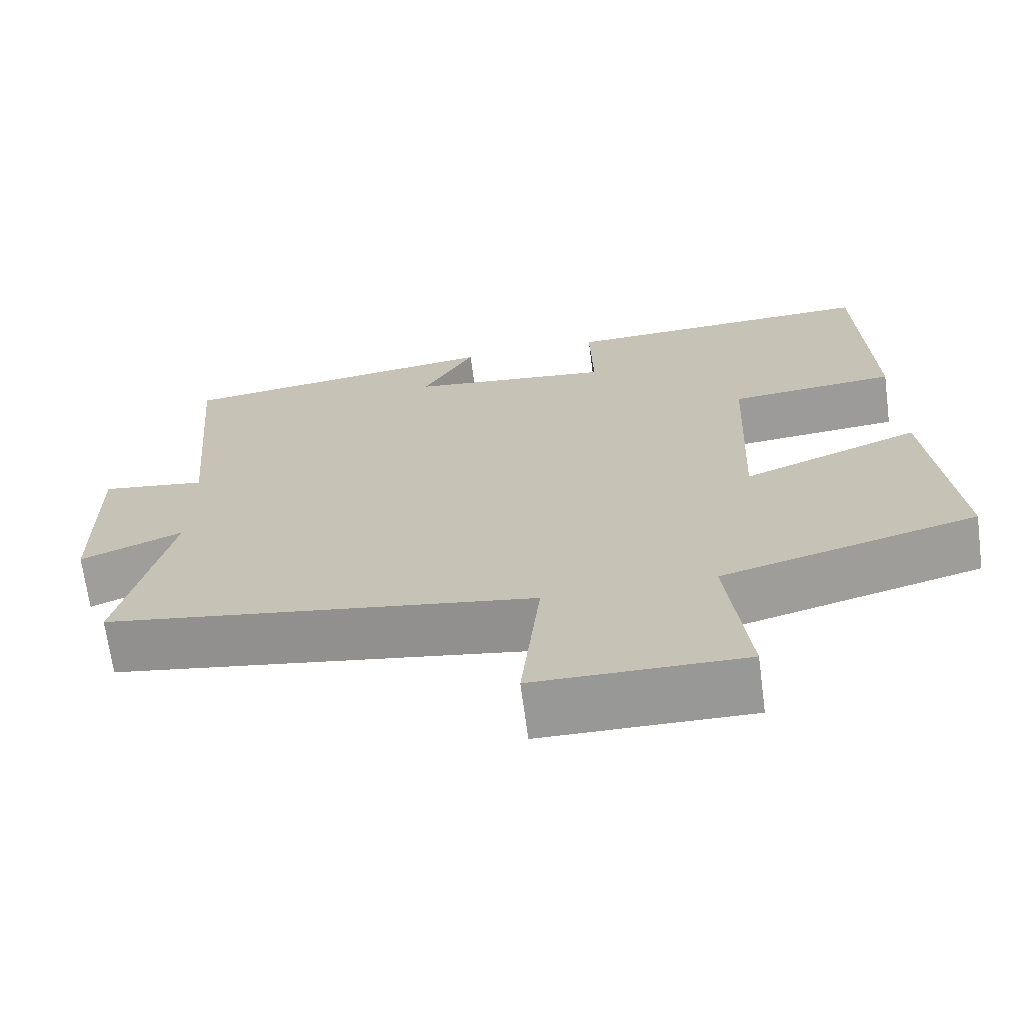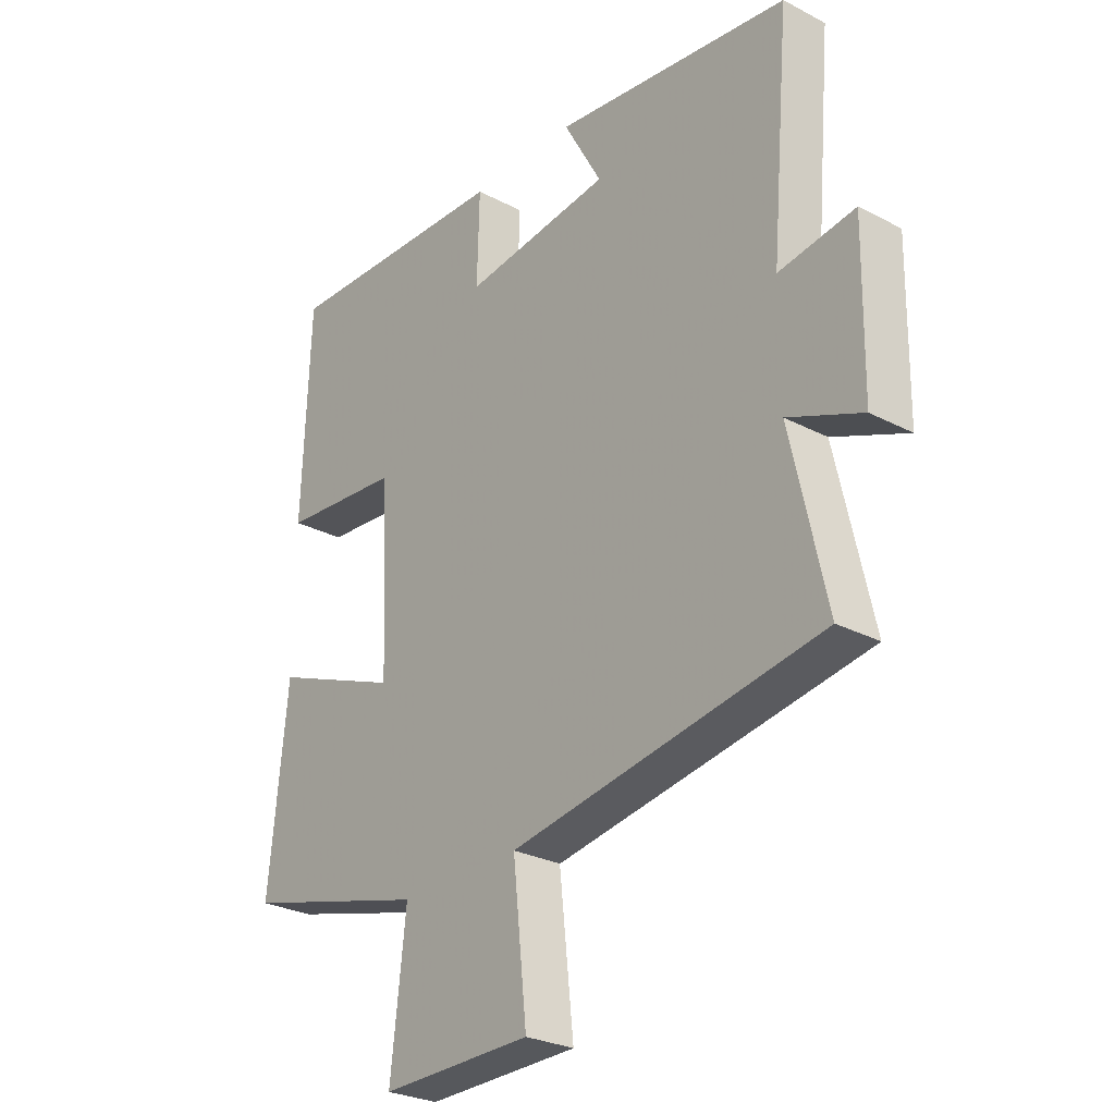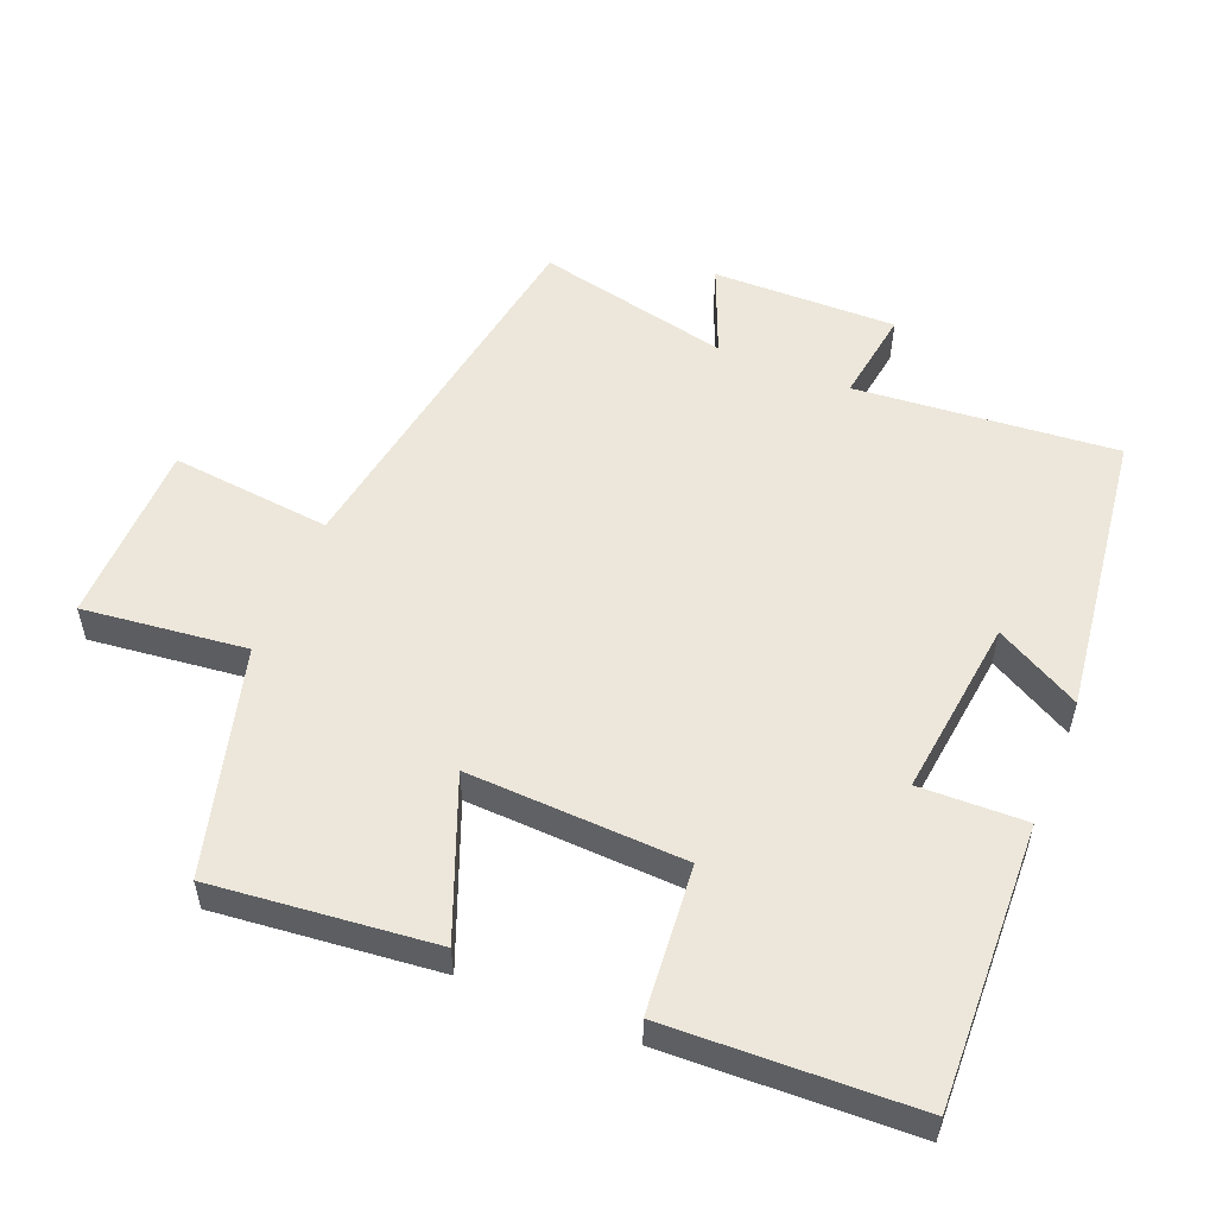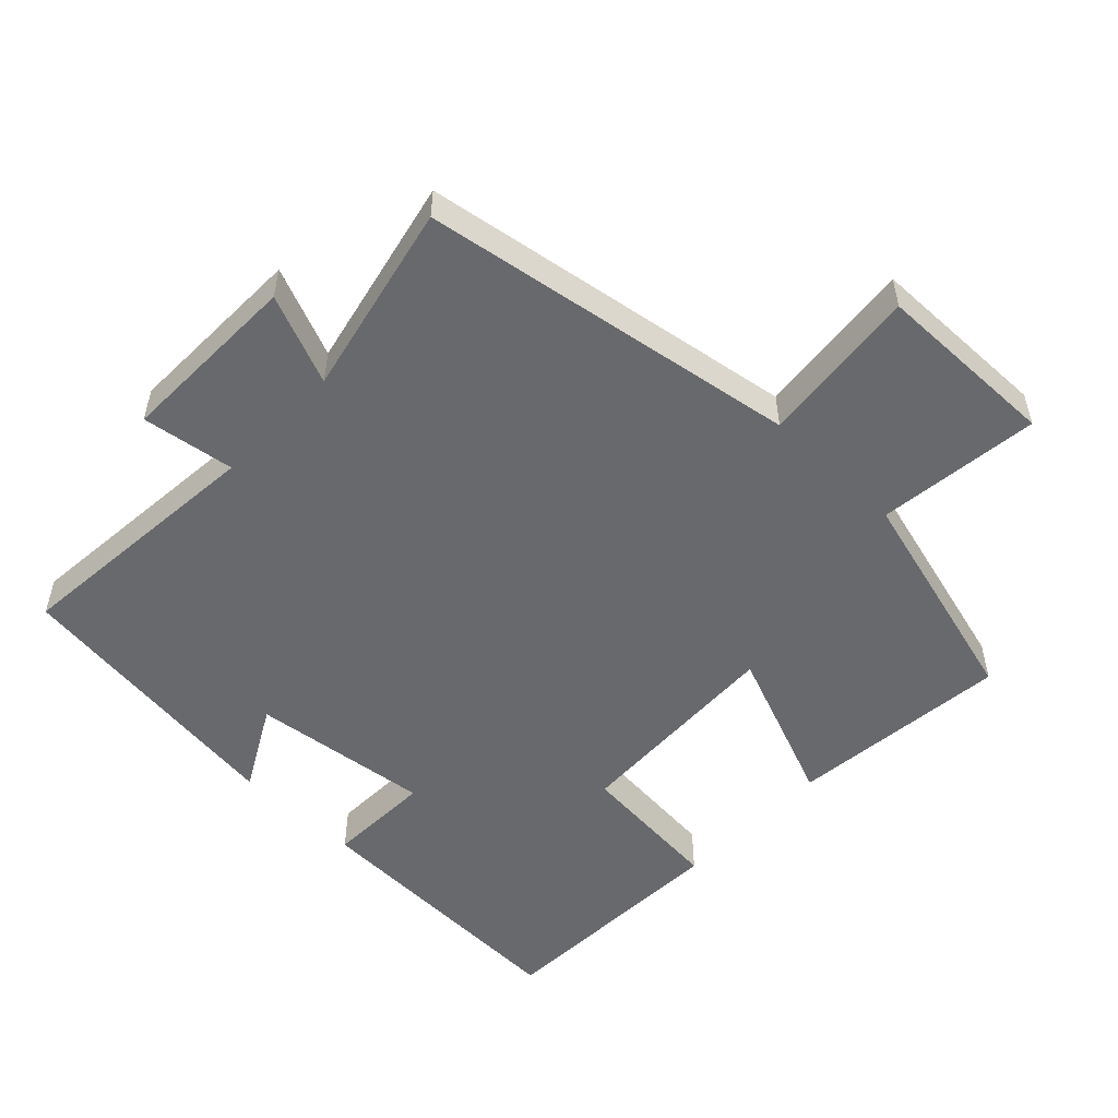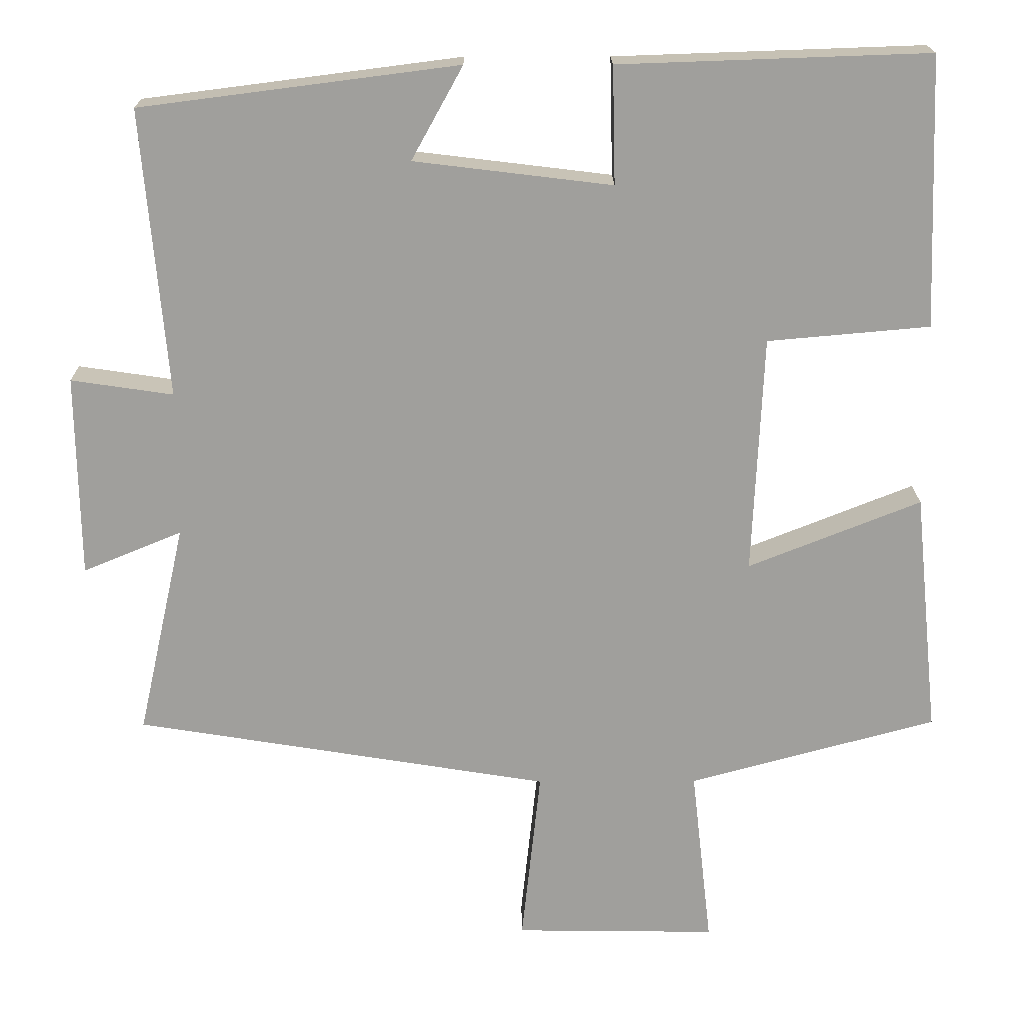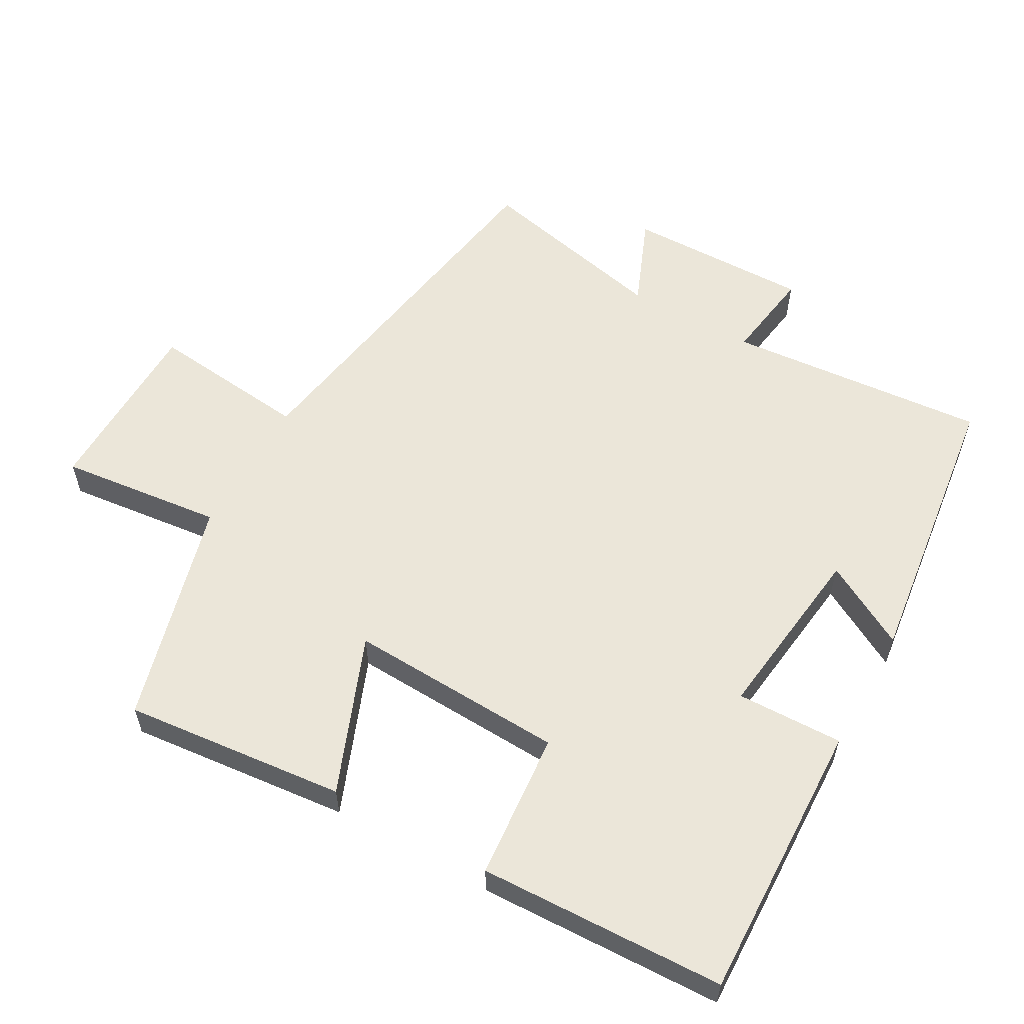
<metadata>
{"format":"obj","ext":"obj","renderer":"f3d","projection":"perspective","resolution":1024,"background":"white","views":[{"elev":-68.7,"azim":-172.5,"up":"+Z"},{"elev":-27.5,"azim":51.2,"up":"+Z"},{"elev":54.1,"azim":-67.9,"up":"+Y"},{"elev":-52.8,"azim":136.1,"up":"+Y"},{"elev":18.9,"azim":179.4,"up":"+Z"},{"elev":57.6,"azim":-60.6,"up":"+Y"}]}
</metadata>
<code>
v 0.533 0.07 0.446
v 0.5 0.07 0.066
v 0.635 0.07 0.086
v 0.631 0.07 -0.182
v 0.5 0.07 -0.128
v 0.563 0.07 -0.41
v 0.012 0.07 -0.5
v 0.037 0.07 -0.734
v -0.231 0.07 -0.738
v -0.204 0.07 -0.5
v -0.533 0.07 -0.411
v -0.5 0.07 -0.088
v -0.271 0.07 -0.179
v -0.285 0.07 0.137
v -0.5 0.07 0.156
v -0.487 0.07 0.514
v -0.077 0.07 0.5
v -0.081 0.07 0.345
v 0.181 0.07 0.377
v 0.113 0.07 0.5
v 0.533 0 0.446
v 0.5 0 0.066
v 0.635 0 0.086
v 0.631 0 -0.182
v 0.5 0 -0.128
v 0.563 0 -0.41
v 0.012 0 -0.5
v 0.037 0 -0.734
v -0.231 0 -0.738
v -0.204 0 -0.5
v -0.533 0 -0.411
v -0.5 0 -0.088
v -0.271 0 -0.179
v -0.285 0 0.137
v -0.5 0 0.156
v -0.487 0 0.514
v -0.077 0 0.5
v -0.081 0 0.345
v 0.181 0 0.377
v 0.113 0 0.5
f 19 20 1 2
f 18 19 2
f 15 16 17 18
f 14 15 18
f 13 14 18 2
f 10 11 12 13
f 10 13 2 3
f 7 8 9 10
f 5 6 7 10
f 5 10 3
f 3 4 5
f 22 21 40 39
f 22 39 38
f 38 37 36 35
f 38 35 34
f 22 38 34 33
f 33 32 31 30
f 23 22 33 30
f 30 29 28 27
f 30 27 26 25
f 23 30 25
f 25 24 23
f 1 21 22 2
f 2 22 23 3
f 3 23 24 4
f 4 24 25 5
f 5 25 26 6
f 6 26 27 7
f 7 27 28 8
f 8 28 29 9
f 9 29 30 10
f 10 30 31 11
f 11 31 32 12
f 12 32 33 13
f 13 33 34 14
f 14 34 35 15
f 15 35 36 16
f 16 36 37 17
f 17 37 38 18
f 18 38 39 19
f 19 39 40 20
f 20 40 21 1

</code>
